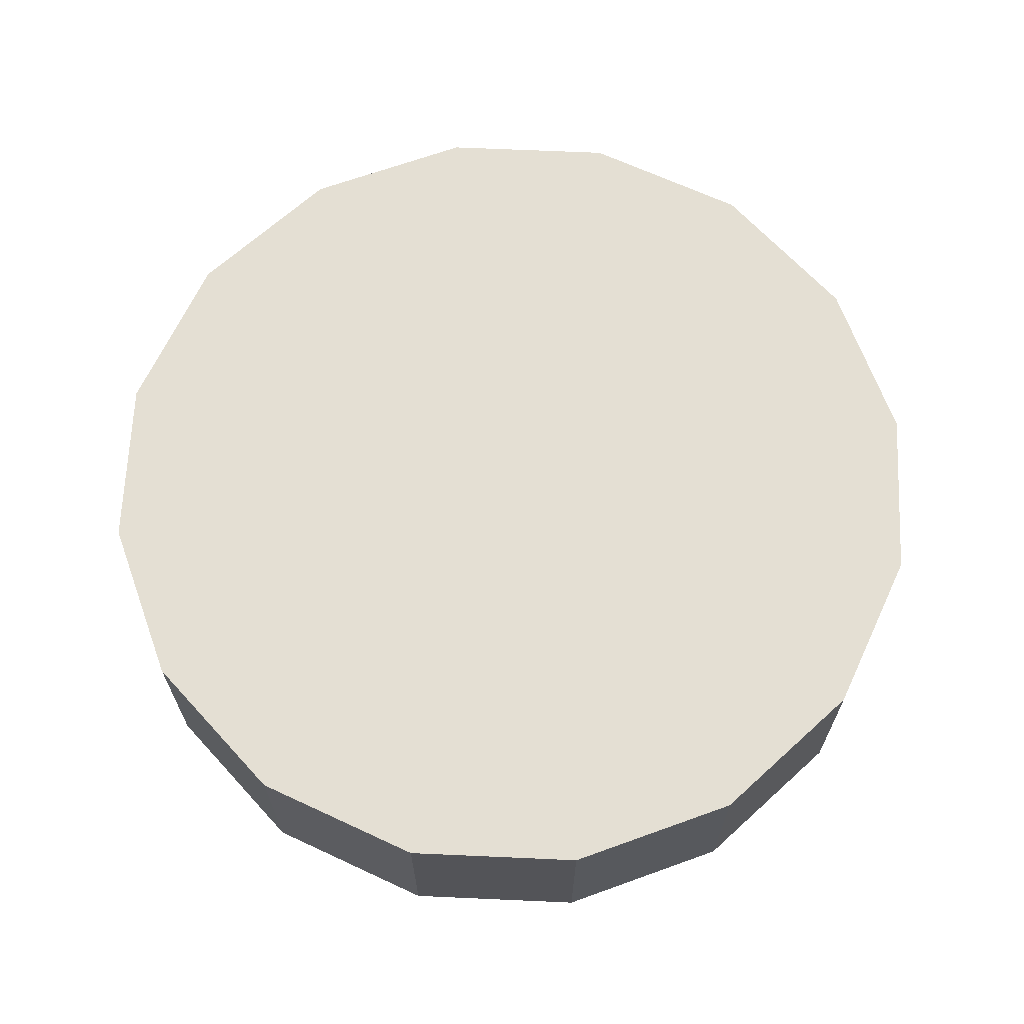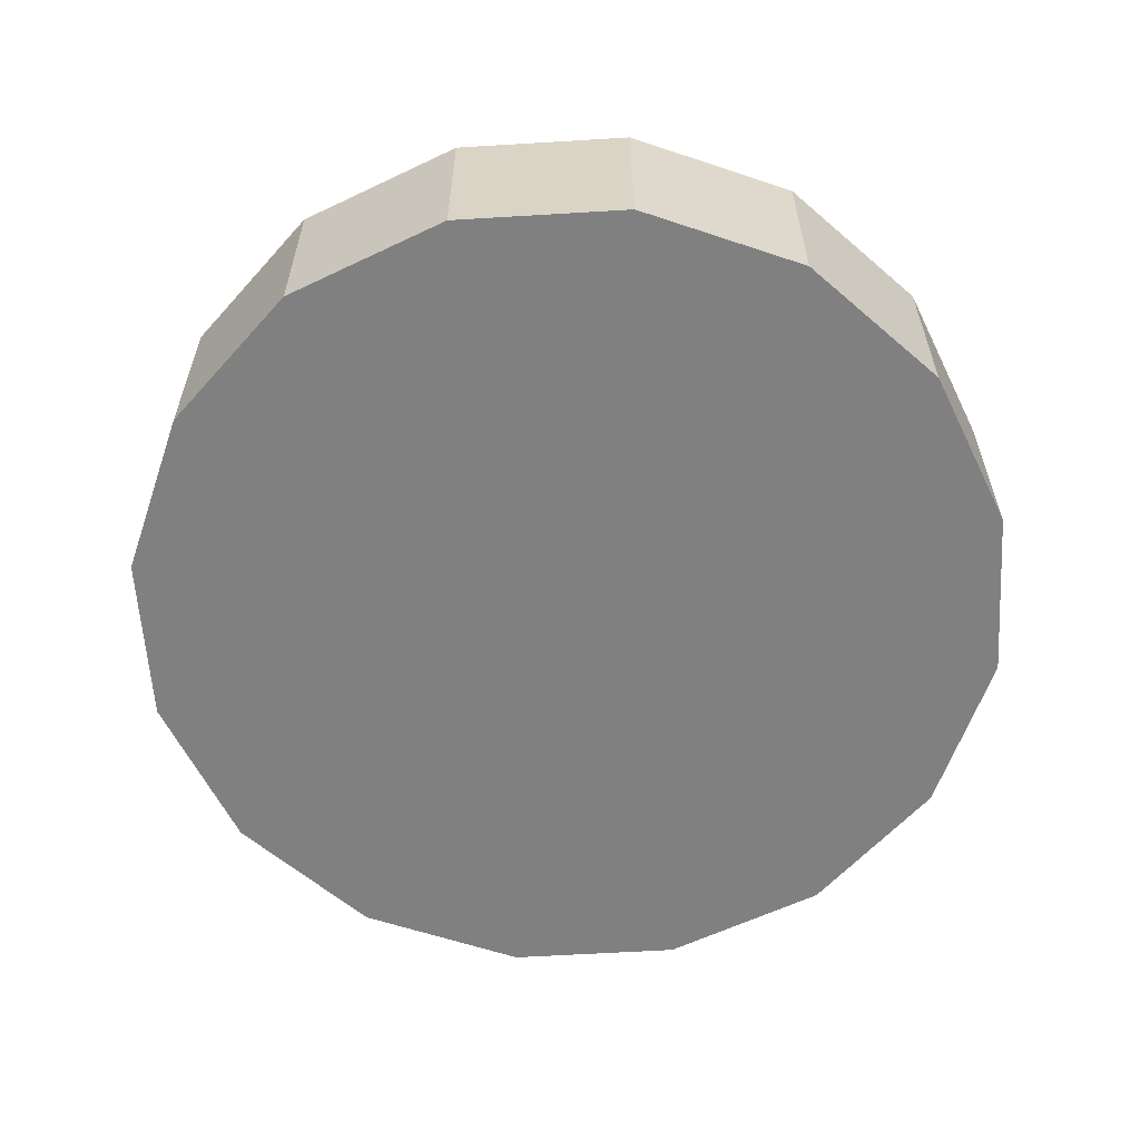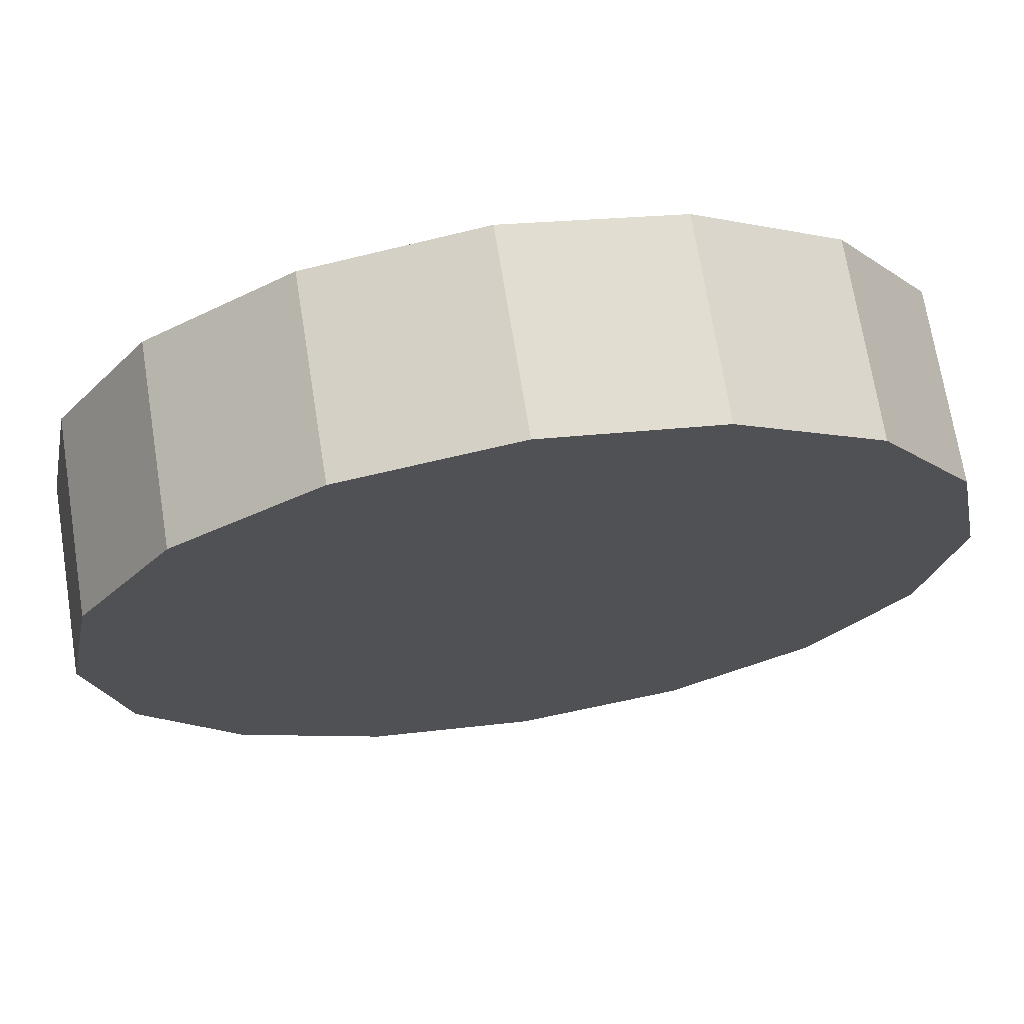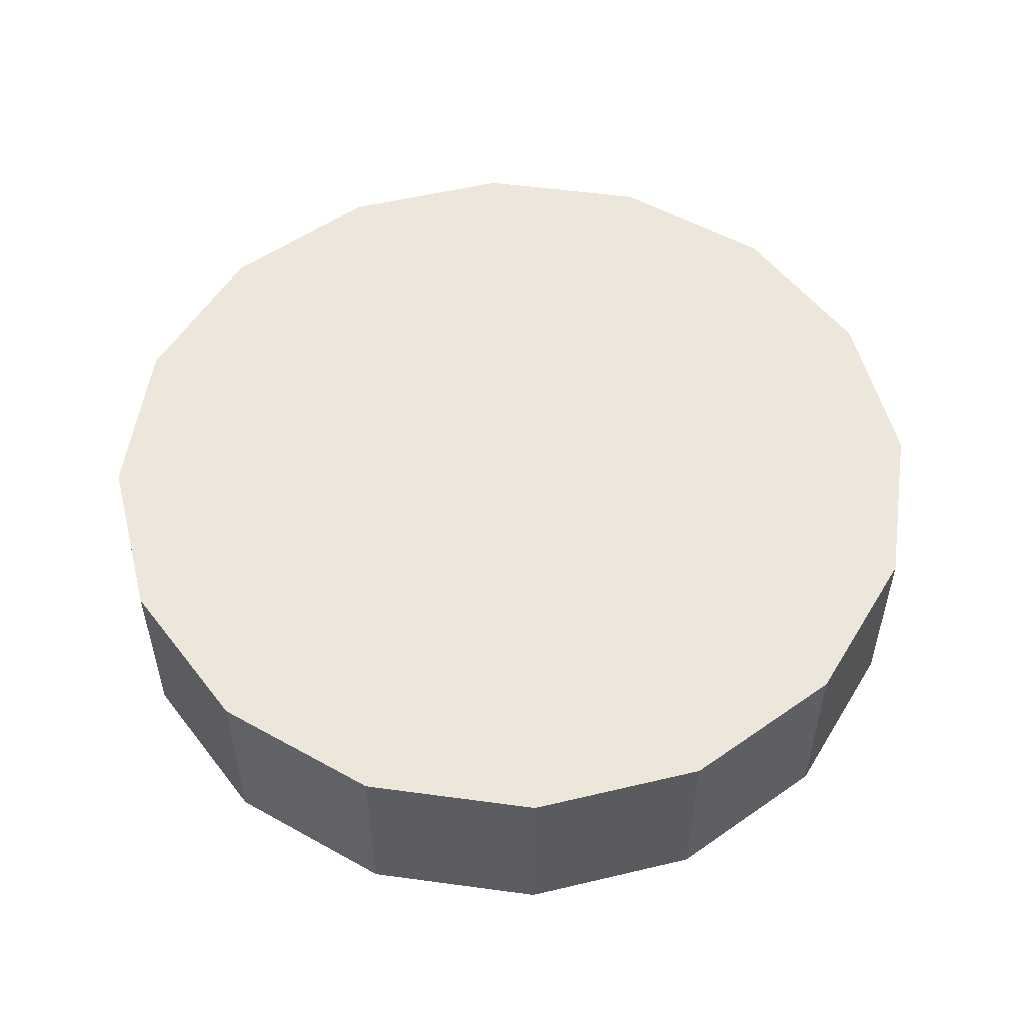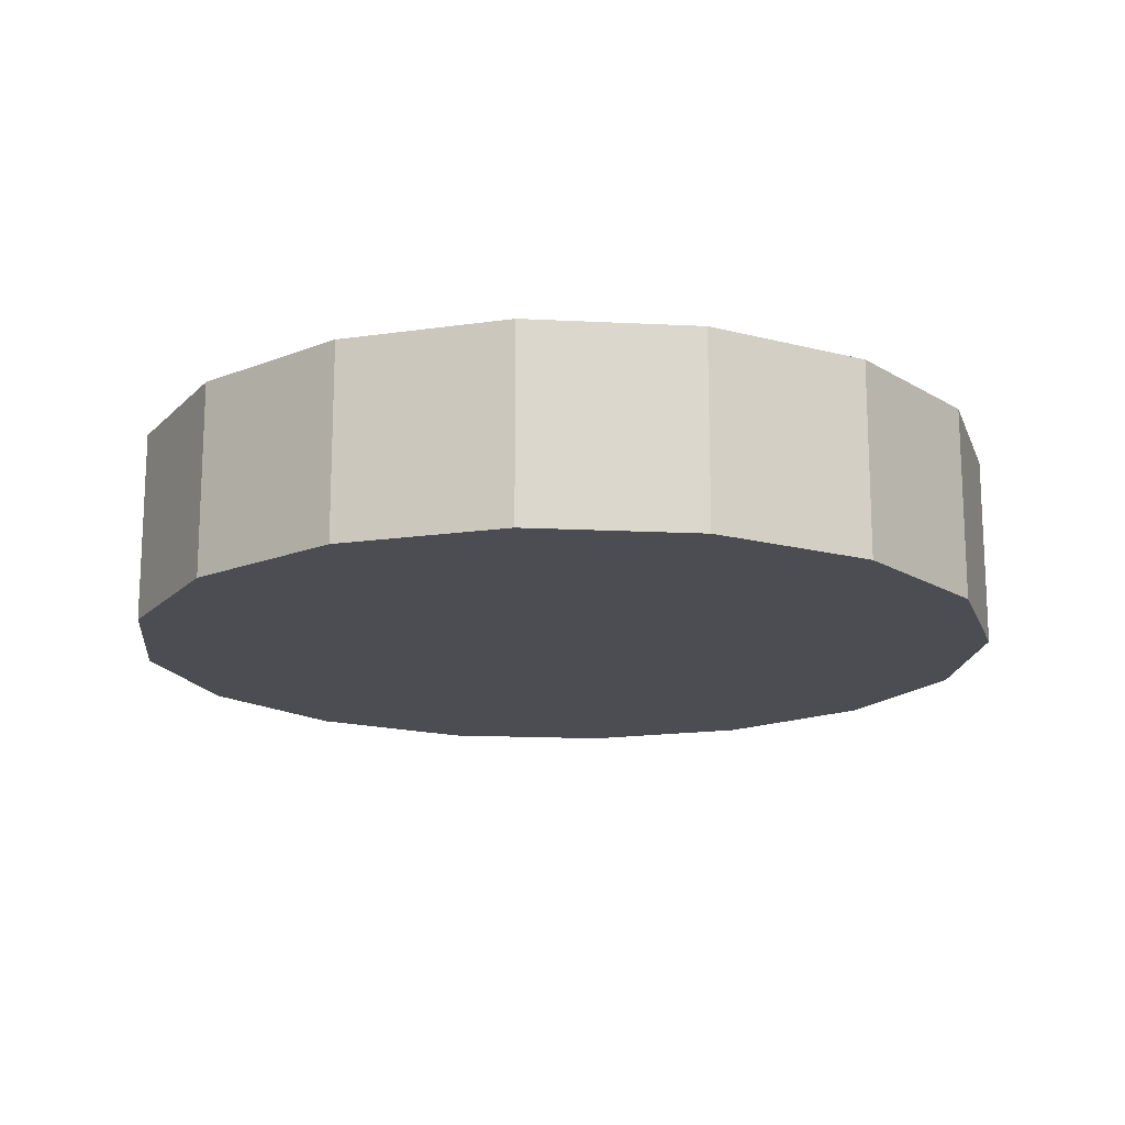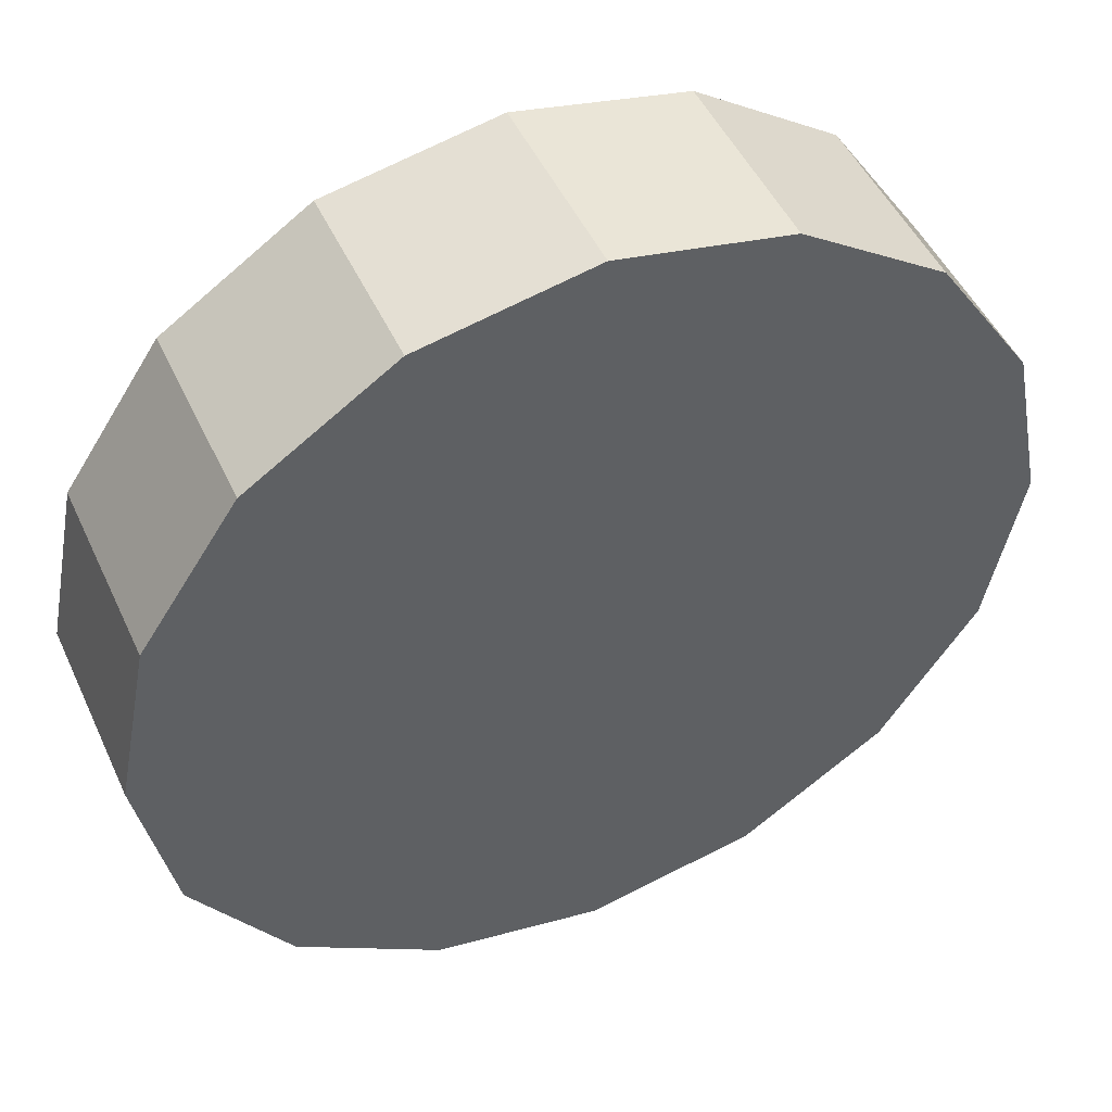
<metadata>
{"format":"obj","ext":"obj","renderer":"f3d","projection":"perspective","resolution":1024,"background":"white","views":[{"elev":66.6,"azim":36.3,"up":"+Y"},{"elev":-60.0,"azim":37.3,"up":"+Y"},{"elev":70.3,"azim":170.9,"up":"+Z"},{"elev":53.5,"azim":42.0,"up":"+Y"},{"elev":-16.3,"azim":-39.6,"up":"+Y"},{"elev":48.6,"azim":155.9,"up":"+Z"}]}
</metadata>
<code>
v 0.6097 2.933 1.742
v 0.6033 2.933 1.774
v 0.585 2.933 1.801
v 0.5576 2.933 1.82
v 0.5254 2.933 1.826
v 0.4931 2.933 1.82
v 0.4658 2.933 1.801
v 0.4475 2.933 1.774
v 0.4411 2.933 1.742
v 0.4475 2.933 1.709
v 0.4658 2.933 1.682
v 0.4931 2.933 1.664
v 0.5254 2.933 1.657
v 0.5576 2.933 1.664
v 0.585 2.933 1.682
v 0.6033 2.933 1.709
v 0.5254 2.933 1.742
v 0.5254 2.933 1.742
v 0.5254 2.933 1.742
v 0.5254 2.933 1.742
v 0.5254 2.933 1.742
v 0.5254 2.933 1.742
v 0.5254 2.933 1.742
v 0.5254 2.933 1.742
v 0.5254 2.933 1.742
v 0.5254 2.933 1.742
v 0.5254 2.933 1.742
v 0.5254 2.933 1.742
v 0.5254 2.933 1.742
v 0.5254 2.933 1.742
v 0.5254 2.933 1.742
v 0.5254 2.933 1.742
v 0.6097 2.896 1.742
v 0.6033 2.896 1.774
v 0.585 2.896 1.801
v 0.5576 2.896 1.82
v 0.5254 2.896 1.826
v 0.4931 2.896 1.82
v 0.4658 2.896 1.801
v 0.4475 2.896 1.774
v 0.4411 2.896 1.742
v 0.4475 2.896 1.709
v 0.4658 2.896 1.682
v 0.4931 2.896 1.664
v 0.5254 2.896 1.657
v 0.5576 2.896 1.664
v 0.585 2.896 1.682
v 0.6033 2.896 1.709
v 0.5254 2.896 1.742
v 0.5254 2.896 1.742
v 0.5254 2.896 1.742
v 0.5254 2.896 1.742
v 0.5254 2.896 1.742
v 0.5254 2.896 1.742
v 0.5254 2.896 1.742
v 0.5254 2.896 1.742
v 0.5254 2.896 1.742
v 0.5254 2.896 1.742
v 0.5254 2.896 1.742
v 0.5254 2.896 1.742
v 0.5254 2.896 1.742
v 0.5254 2.896 1.742
v 0.5254 2.896 1.742
v 0.5254 2.896 1.742
f 33 34 49
f 49 34 50
f 34 35 50
f 50 35 51
f 35 36 51
f 51 36 52
f 36 37 52
f 52 37 53
f 37 38 53
f 53 38 54
f 38 39 54
f 54 39 55
f 39 40 55
f 55 40 56
f 40 41 56
f 56 41 57
f 41 42 57
f 57 42 58
f 42 43 58
f 58 43 59
f 43 44 59
f 59 44 60
f 44 45 60
f 60 45 61
f 45 46 61
f 61 46 62
f 46 47 62
f 62 47 63
f 47 48 63
f 63 48 64
f 48 33 64
f 64 33 49
f 2 1 17
f 2 17 18
f 3 2 18
f 3 18 19
f 4 3 19
f 4 19 20
f 5 4 20
f 5 20 21
f 6 5 21
f 6 21 22
f 7 6 22
f 7 22 23
f 8 7 23
f 8 23 24
f 9 8 24
f 9 24 25
f 10 9 25
f 10 25 26
f 11 10 26
f 11 26 27
f 12 11 27
f 12 27 28
f 13 12 28
f 13 28 29
f 14 13 29
f 14 29 30
f 15 14 30
f 15 30 31
f 16 15 31
f 16 31 32
f 1 16 32
f 1 32 17
f 49 50 17
f 17 50 18
f 50 51 18
f 18 51 19
f 51 52 19
f 19 52 20
f 52 53 20
f 20 53 21
f 53 54 21
f 21 54 22
f 54 55 22
f 22 55 23
f 55 56 23
f 23 56 24
f 56 57 24
f 24 57 25
f 57 58 25
f 25 58 26
f 58 59 26
f 26 59 27
f 59 60 27
f 27 60 28
f 60 61 28
f 28 61 29
f 61 62 29
f 29 62 30
f 62 63 30
f 30 63 31
f 63 64 31
f 31 64 32
f 64 49 32
f 32 49 17
f 1 2 33
f 33 2 34
f 2 3 34
f 34 3 35
f 3 4 35
f 35 4 36
f 4 5 36
f 36 5 37
f 5 6 37
f 37 6 38
f 6 7 38
f 38 7 39
f 7 8 39
f 39 8 40
f 8 9 40
f 40 9 41
f 9 10 41
f 41 10 42
f 10 11 42
f 42 11 43
f 11 12 43
f 43 12 44
f 12 13 44
f 44 13 45
f 13 14 45
f 45 14 46
f 14 15 46
f 46 15 47
f 15 16 47
f 47 16 48
f 16 1 48
f 48 1 33

</code>
